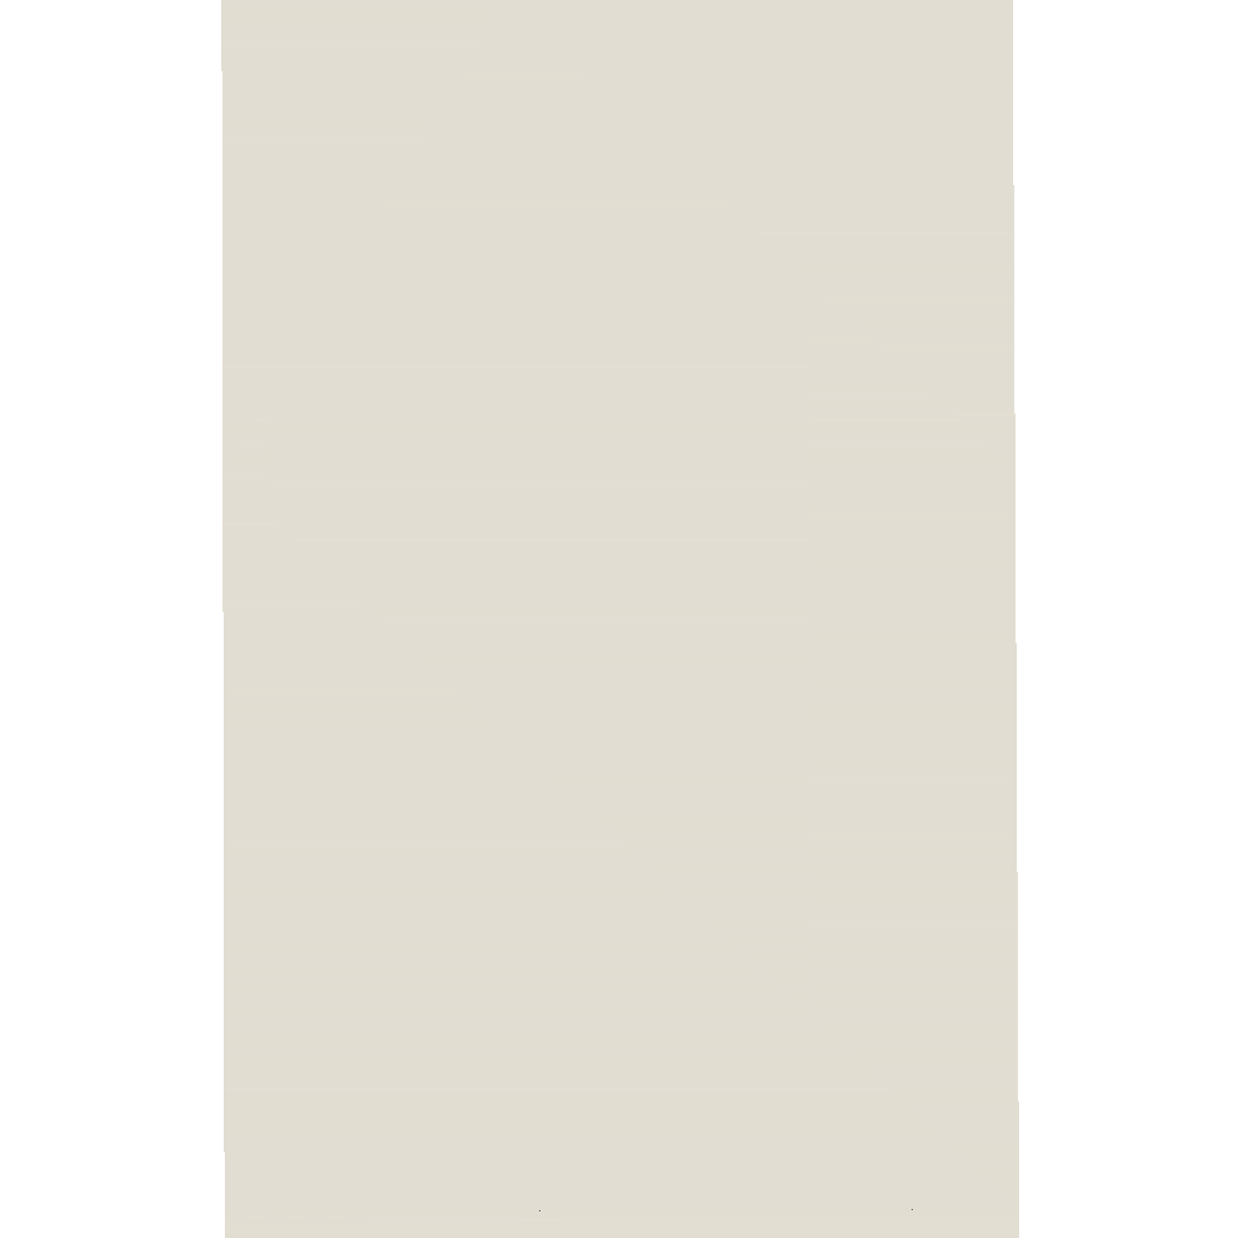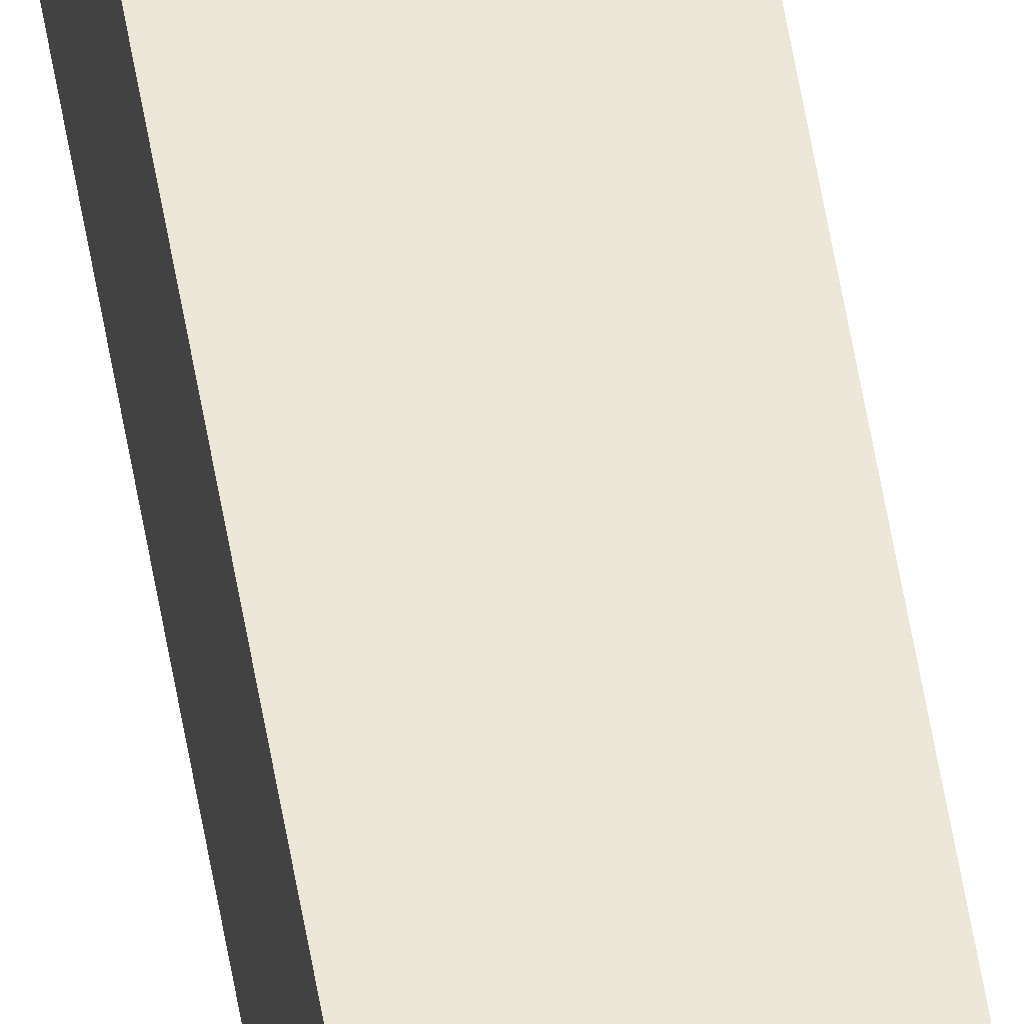
<metadata>
{"format":"obj","ext":"obj","renderer":"f3d","projection":"perspective","resolution":1024,"background":"white","views":[{"elev":68.3,"azim":179.8,"up":"+Z"},{"elev":49.6,"azim":-8.7,"up":"+Z"}]}
</metadata>
<code>
v 8.791 -0.6173 6.2
v 8.541 -0.6173 6.2
v 8.541 -0.8673 6.2
v 8.791 -0.8673 6.2
v 8.791 -0.8673 6.45
v 8.791 -0.6173 6.45
v 8.541 -0.6173 6.45
v 8.541 -0.8673 6.45
f 1 2 3 4
f 1 2 7 6
f 2 3 8 7
f 4 3 8 5
f 1 4 5 6
f 5 8 7 6
v 8.791 -0.8673 6.2
v 8.541 -0.8673 6.2
v 8.541 -1.117 6.2
v 8.791 -1.117 6.2
v 8.791 -1.117 6.45
v 8.791 -0.8673 6.45
v 8.541 -0.8673 6.45
v 8.541 -1.117 6.45
f 9 10 11 12
f 9 10 15 14
f 10 11 16 15
f 12 11 16 13
f 9 12 13 14
f 13 16 15 14
v 8.791 -1.117 6.2
v 8.541 -1.117 6.2
v 8.541 -1.367 6.2
v 8.791 -1.367 6.2
v 8.791 -1.367 6.45
v 8.791 -1.117 6.45
v 8.541 -1.117 6.45
v 8.541 -1.367 6.45
f 17 18 19 20
f 17 18 23 22
f 18 19 24 23
f 20 19 24 21
f 17 20 21 22
f 21 24 23 22
v 8.791 -1.367 6.2
v 8.541 -1.367 6.2
v 8.541 -1.617 6.2
v 8.791 -1.617 6.2
v 8.791 -1.617 6.45
v 8.791 -1.367 6.45
v 8.541 -1.367 6.45
v 8.541 -1.617 6.45
f 25 26 27 28
f 25 26 31 30
f 26 27 32 31
f 28 27 32 29
f 25 28 29 30
f 29 32 31 30
v 8.791 -1.617 6.2
v 8.541 -1.617 6.2
v 8.541 -1.867 6.2
v 8.791 -1.867 6.2
v 8.791 -1.867 6.45
v 8.791 -1.617 6.45
v 8.541 -1.617 6.45
v 8.541 -1.867 6.45
f 33 34 35 36
f 33 34 39 38
f 34 35 40 39
f 36 35 40 37
f 33 36 37 38
f 37 40 39 38
v 8.791 -1.867 6.2
v 8.541 -1.867 6.2
v 8.541 -2.117 6.2
v 8.791 -2.117 6.2
v 8.791 -2.117 6.45
v 8.791 -1.867 6.45
v 8.541 -1.867 6.45
v 8.541 -2.117 6.45
f 41 42 43 44
f 41 42 47 46
f 42 43 48 47
f 44 43 48 45
f 41 44 45 46
f 45 48 47 46
v 8.791 -2.117 6.2
v 8.541 -2.117 6.2
v 8.541 -2.367 6.2
v 8.791 -2.367 6.2
v 8.791 -2.367 6.45
v 8.791 -2.117 6.45
v 8.541 -2.117 6.45
v 8.541 -2.367 6.45
f 49 50 51 52
f 49 50 55 54
f 50 51 56 55
f 52 51 56 53
f 49 52 53 54
f 53 56 55 54
v 8.791 -2.367 6.2
v 8.541 -2.367 6.2
v 8.541 -2.617 6.2
v 8.791 -2.617 6.2
v 8.791 -2.617 6.45
v 8.791 -2.367 6.45
v 8.541 -2.367 6.45
v 8.541 -2.617 6.45
f 57 58 59 60
f 57 58 63 62
f 58 59 64 63
f 60 59 64 61
f 57 60 61 62
f 61 64 63 62
v 8.791 -2.617 6.2
v 8.541 -2.617 6.2
v 8.541 -2.867 6.2
v 8.791 -2.867 6.2
v 8.791 -2.867 6.45
v 8.791 -2.617 6.45
v 8.541 -2.617 6.45
v 8.541 -2.867 6.45
f 65 66 67 68
f 65 66 71 70
f 66 67 72 71
f 68 67 72 69
f 65 68 69 70
f 69 72 71 70
v 8.791 -2.867 6.2
v 8.541 -2.867 6.2
v 8.541 -3.117 6.2
v 8.791 -3.117 6.2
v 8.791 -3.117 6.45
v 8.791 -2.867 6.45
v 8.541 -2.867 6.45
v 8.541 -3.117 6.45
f 73 74 75 76
f 73 74 79 78
f 74 75 80 79
f 76 75 80 77
f 73 76 77 78
f 77 80 79 78
v 8.791 -3.117 6.2
v 8.541 -3.117 6.2
v 8.541 -3.367 6.2
v 8.791 -3.367 6.2
v 8.791 -3.367 6.45
v 8.791 -3.117 6.45
v 8.541 -3.117 6.45
v 8.541 -3.367 6.45
f 81 82 83 84
f 81 82 87 86
f 82 83 88 87
f 84 83 88 85
f 81 84 85 86
f 85 88 87 86
v 8.791 -3.367 6.2
v 8.541 -3.367 6.2
v 8.541 -3.617 6.2
v 8.791 -3.617 6.2
v 8.791 -3.617 6.45
v 8.791 -3.367 6.45
v 8.541 -3.367 6.45
v 8.541 -3.617 6.45
f 89 90 91 92
f 89 90 95 94
f 90 91 96 95
f 92 91 96 93
f 89 92 93 94
f 93 96 95 94
v 8.791 -3.617 6.2
v 8.541 -3.617 6.2
v 8.541 -3.867 6.2
v 8.791 -3.867 6.2
v 8.791 -3.867 6.45
v 8.791 -3.617 6.45
v 8.541 -3.617 6.45
v 8.541 -3.867 6.45
f 97 98 99 100
f 97 98 103 102
f 98 99 104 103
f 100 99 104 101
f 97 100 101 102
f 101 104 103 102
v 8.791 -3.867 6.2
v 8.541 -3.867 6.2
v 8.541 -4.117 6.2
v 8.791 -4.117 6.2
v 8.791 -4.117 6.45
v 8.791 -3.867 6.45
v 8.541 -3.867 6.45
v 8.541 -4.117 6.45
f 105 106 107 108
f 105 106 111 110
f 106 107 112 111
f 108 107 112 109
f 105 108 109 110
f 109 112 111 110
v 8.791 -4.117 6.2
v 8.541 -4.117 6.2
v 8.541 -4.367 6.2
v 8.791 -4.367 6.2
v 8.791 -4.367 6.45
v 8.791 -4.117 6.45
v 8.541 -4.117 6.45
v 8.541 -4.367 6.45
f 113 114 115 116
f 113 114 119 118
f 114 115 120 119
f 116 115 120 117
f 113 116 117 118
f 117 120 119 118
v 8.791 -4.367 6.2
v 8.541 -4.367 6.2
v 8.541 -4.617 6.2
v 8.791 -4.617 6.2
v 8.791 -4.617 6.45
v 8.791 -4.367 6.45
v 8.541 -4.367 6.45
v 8.541 -4.617 6.45
f 121 122 123 124
f 121 122 127 126
f 122 123 128 127
f 124 123 128 125
f 121 124 125 126
f 125 128 127 126
v 8.791 -4.617 6.2
v 8.541 -4.617 6.2
v 8.541 -4.867 6.2
v 8.791 -4.867 6.2
v 8.791 -4.867 6.45
v 8.791 -4.617 6.45
v 8.541 -4.617 6.45
v 8.541 -4.867 6.45
f 129 130 131 132
f 129 130 135 134
f 130 131 136 135
f 132 131 136 133
f 129 132 133 134
f 133 136 135 134
v 8.791 -4.867 6.2
v 8.541 -4.867 6.2
v 8.541 -5.117 6.2
v 8.791 -5.117 6.2
v 8.791 -5.117 6.45
v 8.791 -4.867 6.45
v 8.541 -4.867 6.45
v 8.541 -5.117 6.45
f 137 138 139 140
f 137 138 143 142
f 138 139 144 143
f 140 139 144 141
f 137 140 141 142
f 141 144 143 142
v 8.791 -5.117 6.2
v 8.541 -5.117 6.2
v 8.541 -5.367 6.2
v 8.791 -5.367 6.2
v 8.791 -5.367 6.45
v 8.791 -5.117 6.45
v 8.541 -5.117 6.45
v 8.541 -5.367 6.45
f 145 146 147 148
f 145 146 151 150
f 146 147 152 151
f 148 147 152 149
f 145 148 149 150
f 149 152 151 150
v 8.791 -5.367 6.2
v 8.541 -5.367 6.2
v 8.541 -5.617 6.2
v 8.791 -5.617 6.2
v 8.791 -5.617 6.45
v 8.791 -5.367 6.45
v 8.541 -5.367 6.45
v 8.541 -5.617 6.45
f 153 154 155 156
f 153 154 159 158
f 154 155 160 159
f 156 155 160 157
f 153 156 157 158
f 157 160 159 158
v 8.791 -5.617 6.2
v 8.541 -5.617 6.2
v 8.541 -5.867 6.2
v 8.791 -5.867 6.2
v 8.791 -5.867 6.45
v 8.791 -5.617 6.45
v 8.541 -5.617 6.45
v 8.541 -5.867 6.45
f 161 162 163 164
f 161 162 167 166
f 162 163 168 167
f 164 163 168 165
f 161 164 165 166
f 165 168 167 166
v 8.791 -5.867 6.2
v 8.541 -5.867 6.2
v 8.541 -6.117 6.2
v 8.791 -6.117 6.2
v 8.791 -6.117 6.45
v 8.791 -5.867 6.45
v 8.541 -5.867 6.45
v 8.541 -6.117 6.45
f 169 170 171 172
f 169 170 175 174
f 170 171 176 175
f 172 171 176 173
f 169 172 173 174
f 173 176 175 174
v 8.791 -6.117 6.2
v 8.541 -6.117 6.2
v 8.541 -6.367 6.2
v 8.791 -6.367 6.2
v 8.791 -6.367 6.45
v 8.791 -6.117 6.45
v 8.541 -6.117 6.45
v 8.541 -6.367 6.45
f 177 178 179 180
f 177 178 183 182
f 178 179 184 183
f 180 179 184 181
f 177 180 181 182
f 181 184 183 182
v 8.791 -6.367 6.2
v 8.541 -6.367 6.2
v 8.541 -6.617 6.2
v 8.791 -6.617 6.2
v 8.791 -6.617 6.45
v 8.791 -6.367 6.45
v 8.541 -6.367 6.45
v 8.541 -6.617 6.45
f 185 186 187 188
f 185 186 191 190
f 186 187 192 191
f 188 187 192 189
f 185 188 189 190
f 189 192 191 190
v 8.791 -6.617 6.2
v 8.541 -6.617 6.2
v 8.541 -6.867 6.2
v 8.791 -6.867 6.2
v 8.791 -6.867 6.45
v 8.791 -6.617 6.45
v 8.541 -6.617 6.45
v 8.541 -6.867 6.45
f 193 194 195 196
f 193 194 199 198
f 194 195 200 199
f 196 195 200 197
f 193 196 197 198
f 197 200 199 198
v 8.791 -6.867 6.2
v 8.541 -6.867 6.2
v 8.541 -7.117 6.2
v 8.791 -7.117 6.2
v 8.791 -7.117 6.45
v 8.791 -6.867 6.45
v 8.541 -6.867 6.45
v 8.541 -7.117 6.45
f 201 202 203 204
f 201 202 207 206
f 202 203 208 207
f 204 203 208 205
f 201 204 205 206
f 205 208 207 206
v 8.791 -7.117 6.2
v 8.541 -7.117 6.2
v 8.541 -7.367 6.2
v 8.791 -7.367 6.2
v 8.791 -7.367 6.45
v 8.791 -7.117 6.45
v 8.541 -7.117 6.45
v 8.541 -7.367 6.45
f 209 210 211 212
f 209 210 215 214
f 210 211 216 215
f 212 211 216 213
f 209 212 213 214
f 213 216 215 214
v 8.791 -7.367 6.2
v 8.541 -7.367 6.2
v 8.541 -7.617 6.2
v 8.791 -7.617 6.2
v 8.791 -7.617 6.45
v 8.791 -7.367 6.45
v 8.541 -7.367 6.45
v 8.541 -7.617 6.45
f 217 218 219 220
f 217 218 223 222
f 218 219 224 223
f 220 219 224 221
f 217 220 221 222
f 221 224 223 222
v 8.791 -7.617 6.2
v 8.541 -7.617 6.2
v 8.541 -7.867 6.2
v 8.791 -7.867 6.2
v 8.791 -7.867 6.45
v 8.791 -7.617 6.45
v 8.541 -7.617 6.45
v 8.541 -7.867 6.45
f 225 226 227 228
f 225 226 231 230
f 226 227 232 231
f 228 227 232 229
f 225 228 229 230
f 229 232 231 230
v 8.791 -7.867 6.2
v 8.541 -7.867 6.2
v 8.541 -8.117 6.2
v 8.791 -8.117 6.2
v 8.791 -8.117 6.45
v 8.791 -7.867 6.45
v 8.541 -7.867 6.45
v 8.541 -8.117 6.45
f 233 234 235 236
f 233 234 239 238
f 234 235 240 239
f 236 235 240 237
f 233 236 237 238
f 237 240 239 238
v 8.791 -8.117 6.2
v 8.541 -8.117 6.2
v 8.541 -8.367 6.2
v 8.791 -8.367 6.2
v 8.791 -8.367 6.45
v 8.791 -8.117 6.45
v 8.541 -8.117 6.45
v 8.541 -8.367 6.45
f 241 242 243 244
f 241 242 247 246
f 242 243 248 247
f 244 243 248 245
f 241 244 245 246
f 245 248 247 246
v 8.791 -8.367 6.2
v 8.541 -8.367 6.2
v 8.541 -8.617 6.2
v 8.791 -8.617 6.2
v 8.791 -8.617 6.45
v 8.791 -8.367 6.45
v 8.541 -8.367 6.45
v 8.541 -8.617 6.45
f 249 250 251 252
f 249 250 255 254
f 250 251 256 255
f 252 251 256 253
f 249 252 253 254
f 253 256 255 254
v 8.791 -8.617 6.2
v 8.541 -8.617 6.2
v 8.541 -8.867 6.2
v 8.791 -8.867 6.2
v 8.791 -8.867 6.45
v 8.791 -8.617 6.45
v 8.541 -8.617 6.45
v 8.541 -8.867 6.45
f 257 258 259 260
f 257 258 263 262
f 258 259 264 263
f 260 259 264 261
f 257 260 261 262
f 261 264 263 262
v 8.791 -8.867 6.2
v 8.541 -8.867 6.2
v 8.541 -9.117 6.2
v 8.791 -9.117 6.2
v 8.791 -9.117 6.45
v 8.791 -8.867 6.45
v 8.541 -8.867 6.45
v 8.541 -9.117 6.45
f 265 266 267 268
f 265 266 271 270
f 266 267 272 271
f 268 267 272 269
f 265 268 269 270
f 269 272 271 270
v 8.791 -9.117 6.2
v 8.541 -9.117 6.2
v 8.541 -9.367 6.2
v 8.791 -9.367 6.2
v 8.791 -9.367 6.45
v 8.791 -9.117 6.45
v 8.541 -9.117 6.45
v 8.541 -9.367 6.45
f 273 274 275 276
f 273 274 279 278
f 274 275 280 279
f 276 275 280 277
f 273 276 277 278
f 277 280 279 278
v 8.791 -9.367 6.2
v 8.541 -9.367 6.2
v 8.541 -9.617 6.2
v 8.791 -9.617 6.2
v 8.791 -9.617 6.45
v 8.791 -9.367 6.45
v 8.541 -9.367 6.45
v 8.541 -9.617 6.45
f 281 282 283 284
f 281 282 287 286
f 282 283 288 287
f 284 283 288 285
f 281 284 285 286
f 285 288 287 286
v 8.791 -9.617 6.2
v 8.541 -9.617 6.2
v 8.541 -9.867 6.2
v 8.791 -9.867 6.2
v 8.791 -9.867 6.45
v 8.791 -9.617 6.45
v 8.541 -9.617 6.45
v 8.541 -9.867 6.45
f 289 290 291 292
f 289 290 295 294
f 290 291 296 295
f 292 291 296 293
f 289 292 293 294
f 293 296 295 294
v 8.791 -9.867 6.2
v 8.541 -9.867 6.2
v 8.541 -10.12 6.2
v 8.791 -10.12 6.2
v 8.791 -10.12 6.45
v 8.791 -9.867 6.45
v 8.541 -9.867 6.45
v 8.541 -10.12 6.45
f 297 298 299 300
f 297 298 303 302
f 298 299 304 303
f 300 299 304 301
f 297 300 301 302
f 301 304 303 302
v 8.791 -10.12 6.2
v 8.541 -10.12 6.2
v 8.541 -10.37 6.2
v 8.791 -10.37 6.2
v 8.791 -10.37 6.45
v 8.791 -10.12 6.45
v 8.541 -10.12 6.45
v 8.541 -10.37 6.45
f 305 306 307 308
f 305 306 311 310
f 306 307 312 311
f 308 307 312 309
f 305 308 309 310
f 309 312 311 310
v 8.791 -10.37 6.2
v 8.541 -10.37 6.2
v 8.541 -10.62 6.2
v 8.791 -10.62 6.2
v 8.791 -10.62 6.45
v 8.791 -10.37 6.45
v 8.541 -10.37 6.45
v 8.541 -10.62 6.45
f 313 314 315 316
f 313 314 319 318
f 314 315 320 319
f 316 315 320 317
f 313 316 317 318
f 317 320 319 318
v 8.791 -10.62 6.2
v 8.541 -10.62 6.2
v 8.541 -10.87 6.2
v 8.791 -10.87 6.2
v 8.791 -10.87 6.45
v 8.791 -10.62 6.45
v 8.541 -10.62 6.45
v 8.541 -10.87 6.45
f 321 322 323 324
f 321 322 327 326
f 322 323 328 327
f 324 323 328 325
f 321 324 325 326
f 325 328 327 326
v 8.791 -10.87 6.2
v 8.541 -10.87 6.2
v 8.541 -11.12 6.2
v 8.791 -11.12 6.2
v 8.791 -11.12 6.45
v 8.791 -10.87 6.45
v 8.541 -10.87 6.45
v 8.541 -11.12 6.45
f 329 330 331 332
f 329 330 335 334
f 330 331 336 335
f 332 331 336 333
f 329 332 333 334
f 333 336 335 334
v 8.791 -11.12 6.2
v 8.541 -11.12 6.2
v 8.541 -11.37 6.2
v 8.791 -11.37 6.2
v 8.791 -11.37 6.45
v 8.791 -11.12 6.45
v 8.541 -11.12 6.45
v 8.541 -11.37 6.45
f 337 338 339 340
f 337 338 343 342
f 338 339 344 343
f 340 339 344 341
f 337 340 341 342
f 341 344 343 342
v 8.791 -11.37 6.2
v 8.541 -11.37 6.2
v 8.541 -11.62 6.2
v 8.791 -11.62 6.2
v 8.791 -11.62 6.45
v 8.791 -11.37 6.45
v 8.541 -11.37 6.45
v 8.541 -11.62 6.45
f 345 346 347 348
f 345 346 351 350
f 346 347 352 351
f 348 347 352 349
f 345 348 349 350
f 349 352 351 350
v 8.791 -11.62 6.2
v 8.541 -11.62 6.2
v 8.541 -11.87 6.2
v 8.791 -11.87 6.2
v 8.791 -11.87 6.45
v 8.791 -11.62 6.45
v 8.541 -11.62 6.45
v 8.541 -11.87 6.45
f 353 354 355 356
f 353 354 359 358
f 354 355 360 359
f 356 355 360 357
f 353 356 357 358
f 357 360 359 358
v 8.791 -11.87 6.2
v 8.541 -11.87 6.2
v 8.541 -12.12 6.2
v 8.791 -12.12 6.2
v 8.791 -12.12 6.45
v 8.791 -11.87 6.45
v 8.541 -11.87 6.45
v 8.541 -12.12 6.45
f 361 362 363 364
f 361 362 367 366
f 362 363 368 367
f 364 363 368 365
f 361 364 365 366
f 365 368 367 366
v 8.791 -12.12 6.2
v 8.541 -12.12 6.2
v 8.541 -12.37 6.2
v 8.791 -12.37 6.2
v 8.791 -12.37 6.45
v 8.791 -12.12 6.45
v 8.541 -12.12 6.45
v 8.541 -12.37 6.45
f 369 370 371 372
f 369 370 375 374
f 370 371 376 375
f 372 371 376 373
f 369 372 373 374
f 373 376 375 374
v 8.791 -12.37 6.2
v 8.541 -12.37 6.2
v 8.541 -12.62 6.2
v 8.791 -12.62 6.2
v 8.791 -12.62 6.45
v 8.791 -12.37 6.45
v 8.541 -12.37 6.45
v 8.541 -12.62 6.45
f 377 378 379 380
f 377 378 383 382
f 378 379 384 383
f 380 379 384 381
f 377 380 381 382
f 381 384 383 382
v 8.791 -12.62 6.2
v 8.541 -12.62 6.2
v 8.541 -12.87 6.2
v 8.791 -12.87 6.2
v 8.791 -12.87 6.45
v 8.791 -12.62 6.45
v 8.541 -12.62 6.45
v 8.541 -12.87 6.45
f 385 386 387 388
f 385 386 391 390
f 386 387 392 391
f 388 387 392 389
f 385 388 389 390
f 389 392 391 390
v 8.791 -12.87 6.2
v 8.541 -12.87 6.2
v 8.541 -13.12 6.2
v 8.791 -13.12 6.2
v 8.791 -13.12 6.45
v 8.791 -12.87 6.45
v 8.541 -12.87 6.45
v 8.541 -13.12 6.45
f 393 394 395 396
f 393 394 399 398
f 394 395 400 399
f 396 395 400 397
f 393 396 397 398
f 397 400 399 398
v 8.791 -13.12 6.2
v 8.541 -13.12 6.2
v 8.541 -13.37 6.2
v 8.791 -13.37 6.2
v 8.791 -13.37 6.45
v 8.791 -13.12 6.45
v 8.541 -13.12 6.45
v 8.541 -13.37 6.45
f 401 402 403 404
f 401 402 407 406
f 402 403 408 407
f 404 403 408 405
f 401 404 405 406
f 405 408 407 406
v 8.791 -13.37 6.2
v 8.541 -13.37 6.2
v 8.541 -13.62 6.2
v 8.791 -13.62 6.2
v 8.791 -13.62 6.45
v 8.791 -13.37 6.45
v 8.541 -13.37 6.45
v 8.541 -13.62 6.45
f 409 410 411 412
f 409 410 415 414
f 410 411 416 415
f 412 411 416 413
f 409 412 413 414
f 413 416 415 414
v 8.791 -13.62 6.2
v 8.541 -13.62 6.2
v 8.541 -13.87 6.2
v 8.791 -13.87 6.2
v 8.791 -13.87 6.45
v 8.791 -13.62 6.45
v 8.541 -13.62 6.45
v 8.541 -13.87 6.45
f 417 418 419 420
f 417 418 423 422
f 418 419 424 423
f 420 419 424 421
f 417 420 421 422
f 421 424 423 422
v 8.791 -13.87 6.2
v 8.541 -13.87 6.2
v 8.541 -14.12 6.2
v 8.791 -14.12 6.2
v 8.791 -14.12 6.45
v 8.791 -13.87 6.45
v 8.541 -13.87 6.45
v 8.541 -14.12 6.45
f 425 426 427 428
f 425 426 431 430
f 426 427 432 431
f 428 427 432 429
f 425 428 429 430
f 429 432 431 430
v 8.791 -14.12 6.2
v 8.541 -14.12 6.2
v 8.541 -14.37 6.2
v 8.791 -14.37 6.2
v 8.791 -14.37 6.45
v 8.791 -14.12 6.45
v 8.541 -14.12 6.45
v 8.541 -14.37 6.45
f 433 434 435 436
f 433 434 439 438
f 434 435 440 439
f 436 435 440 437
f 433 436 437 438
f 437 440 439 438
v 8.791 -14.37 6.2
v 8.541 -14.37 6.2
v 8.541 -14.62 6.2
v 8.791 -14.62 6.2
v 8.791 -14.62 6.45
v 8.791 -14.37 6.45
v 8.541 -14.37 6.45
v 8.541 -14.62 6.45
f 441 442 443 444
f 441 442 447 446
f 442 443 448 447
f 444 443 448 445
f 441 444 445 446
f 445 448 447 446
v 8.791 -14.62 6.2
v 8.541 -14.62 6.2
v 8.541 -14.87 6.2
v 8.791 -14.87 6.2
v 8.791 -14.87 6.45
v 8.791 -14.62 6.45
v 8.541 -14.62 6.45
v 8.541 -14.87 6.45
f 449 450 451 452
f 449 450 455 454
f 450 451 456 455
f 452 451 456 453
f 449 452 453 454
f 453 456 455 454
v 8.791 -14.87 6.2
v 8.541 -14.87 6.2
v 8.541 -15.12 6.2
v 8.791 -15.12 6.2
v 8.791 -15.12 6.45
v 8.791 -14.87 6.45
v 8.541 -14.87 6.45
v 8.541 -15.12 6.45
f 457 458 459 460
f 457 458 463 462
f 458 459 464 463
f 460 459 464 461
f 457 460 461 462
f 461 464 463 462
v 8.791 -15.12 6.2
v 8.541 -15.12 6.2
v 8.541 -15.37 6.2
v 8.791 -15.37 6.2
v 8.791 -15.37 6.45
v 8.791 -15.12 6.45
v 8.541 -15.12 6.45
v 8.541 -15.37 6.45
f 465 466 467 468
f 465 466 471 470
f 466 467 472 471
f 468 467 472 469
f 465 468 469 470
f 469 472 471 470
v 8.791 -15.37 6.2
v 8.541 -15.37 6.2
v 8.541 -15.62 6.2
v 8.791 -15.62 6.2
v 8.791 -15.62 6.45
v 8.791 -15.37 6.45
v 8.541 -15.37 6.45
v 8.541 -15.62 6.45
f 473 474 475 476
f 473 474 479 478
f 474 475 480 479
f 476 475 480 477
f 473 476 477 478
f 477 480 479 478
v 8.791 -15.62 6.2
v 8.541 -15.62 6.2
v 8.541 -15.87 6.2
v 8.791 -15.87 6.2
v 8.791 -15.87 6.45
v 8.791 -15.62 6.45
v 8.541 -15.62 6.45
v 8.541 -15.87 6.45
f 481 482 483 484
f 481 482 487 486
f 482 483 488 487
f 484 483 488 485
f 481 484 485 486
f 485 488 487 486
v 8.791 -15.87 6.2
v 8.541 -15.87 6.2
v 8.541 -16.12 6.2
v 8.791 -16.12 6.2
v 8.791 -16.12 6.45
v 8.791 -15.87 6.45
v 8.541 -15.87 6.45
v 8.541 -16.12 6.45
f 489 490 491 492
f 489 490 495 494
f 490 491 496 495
f 492 491 496 493
f 489 492 493 494
f 493 496 495 494
v 8.791 -16.12 6.2
v 8.541 -16.12 6.2
v 8.541 -16.37 6.2
v 8.791 -16.37 6.2
v 8.791 -16.37 6.45
v 8.791 -16.12 6.45
v 8.541 -16.12 6.45
v 8.541 -16.37 6.45
f 497 498 499 500
f 497 498 503 502
f 498 499 504 503
f 500 499 504 501
f 497 500 501 502
f 501 504 503 502
v 8.791 -16.37 6.2
v 8.541 -16.37 6.2
v 8.541 -16.62 6.2
v 8.791 -16.62 6.2
v 8.791 -16.62 6.45
v 8.791 -16.37 6.45
v 8.541 -16.37 6.45
v 8.541 -16.62 6.45
f 505 506 507 508
f 505 506 511 510
f 506 507 512 511
f 508 507 512 509
f 505 508 509 510
f 509 512 511 510
v 8.791 -16.62 6.2
v 8.541 -16.62 6.2
v 8.541 -16.87 6.2
v 8.791 -16.87 6.2
v 8.791 -16.87 6.45
v 8.791 -16.62 6.45
v 8.541 -16.62 6.45
v 8.541 -16.87 6.45
f 513 514 515 516
f 513 514 519 518
f 514 515 520 519
f 516 515 520 517
f 513 516 517 518
f 517 520 519 518
v 8.791 -16.87 6.2
v 8.541 -16.87 6.2
v 8.541 -17.12 6.2
v 8.791 -17.12 6.2
v 8.791 -17.12 6.45
v 8.791 -16.87 6.45
v 8.541 -16.87 6.45
v 8.541 -17.12 6.45
f 521 522 523 524
f 521 522 527 526
f 522 523 528 527
f 524 523 528 525
f 521 524 525 526
f 525 528 527 526
v 8.791 -17.12 6.2
v 8.541 -17.12 6.2
v 8.541 -17.37 6.2
v 8.791 -17.37 6.2
v 8.791 -17.37 6.45
v 8.791 -17.12 6.45
v 8.541 -17.12 6.45
v 8.541 -17.37 6.45
f 529 530 531 532
f 529 530 535 534
f 530 531 536 535
f 532 531 536 533
f 529 532 533 534
f 533 536 535 534
v 8.791 -17.37 6.2
v 8.541 -17.37 6.2
v 8.541 -17.62 6.2
v 8.791 -17.62 6.2
v 8.791 -17.62 6.45
v 8.791 -17.37 6.45
v 8.541 -17.37 6.45
v 8.541 -17.62 6.45
f 537 538 539 540
f 537 538 543 542
f 538 539 544 543
f 540 539 544 541
f 537 540 541 542
f 541 544 543 542

</code>
